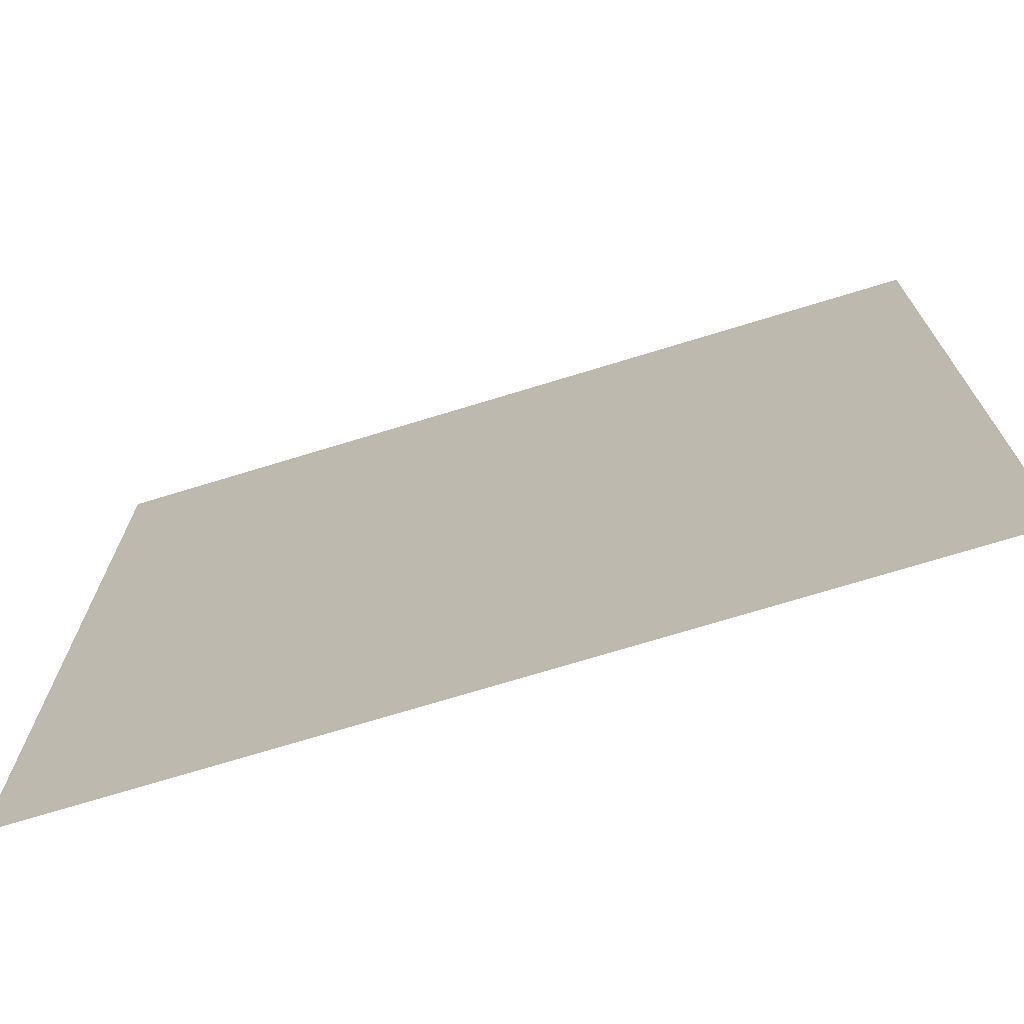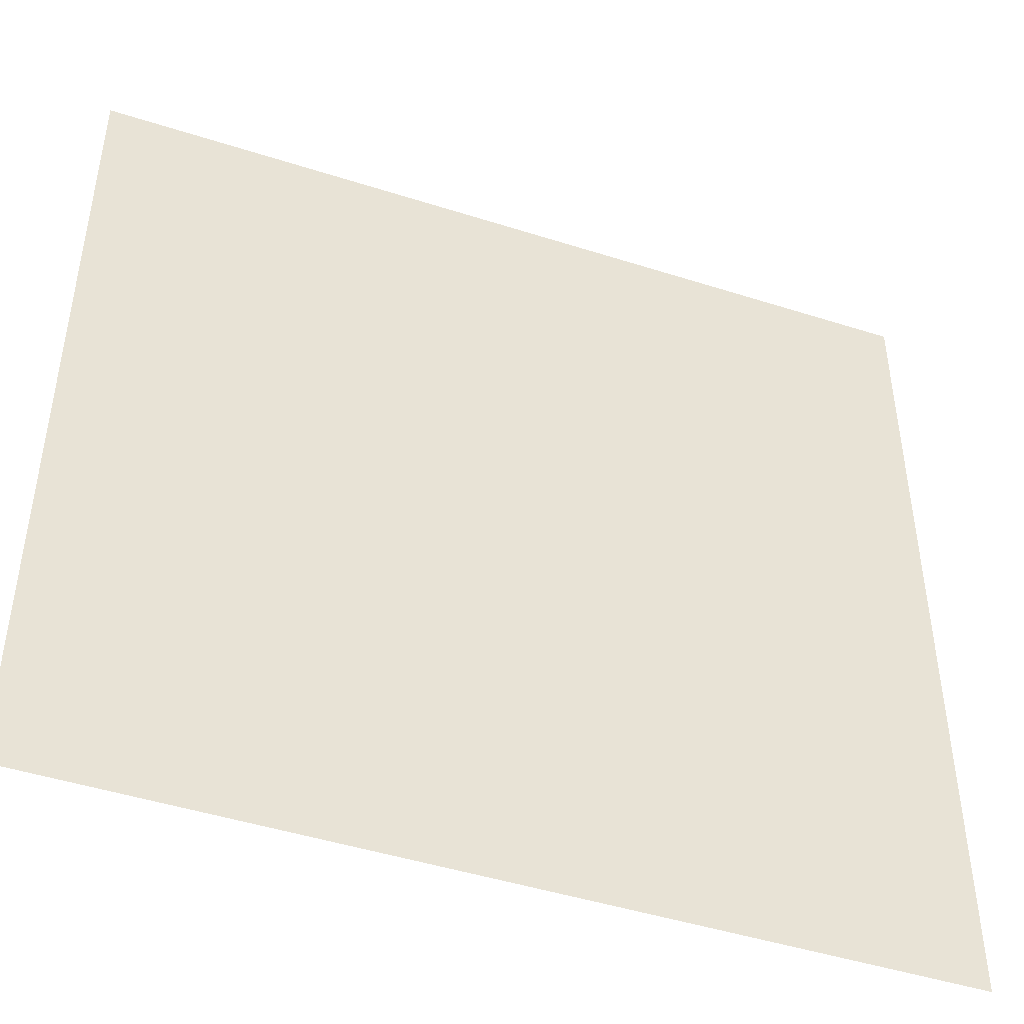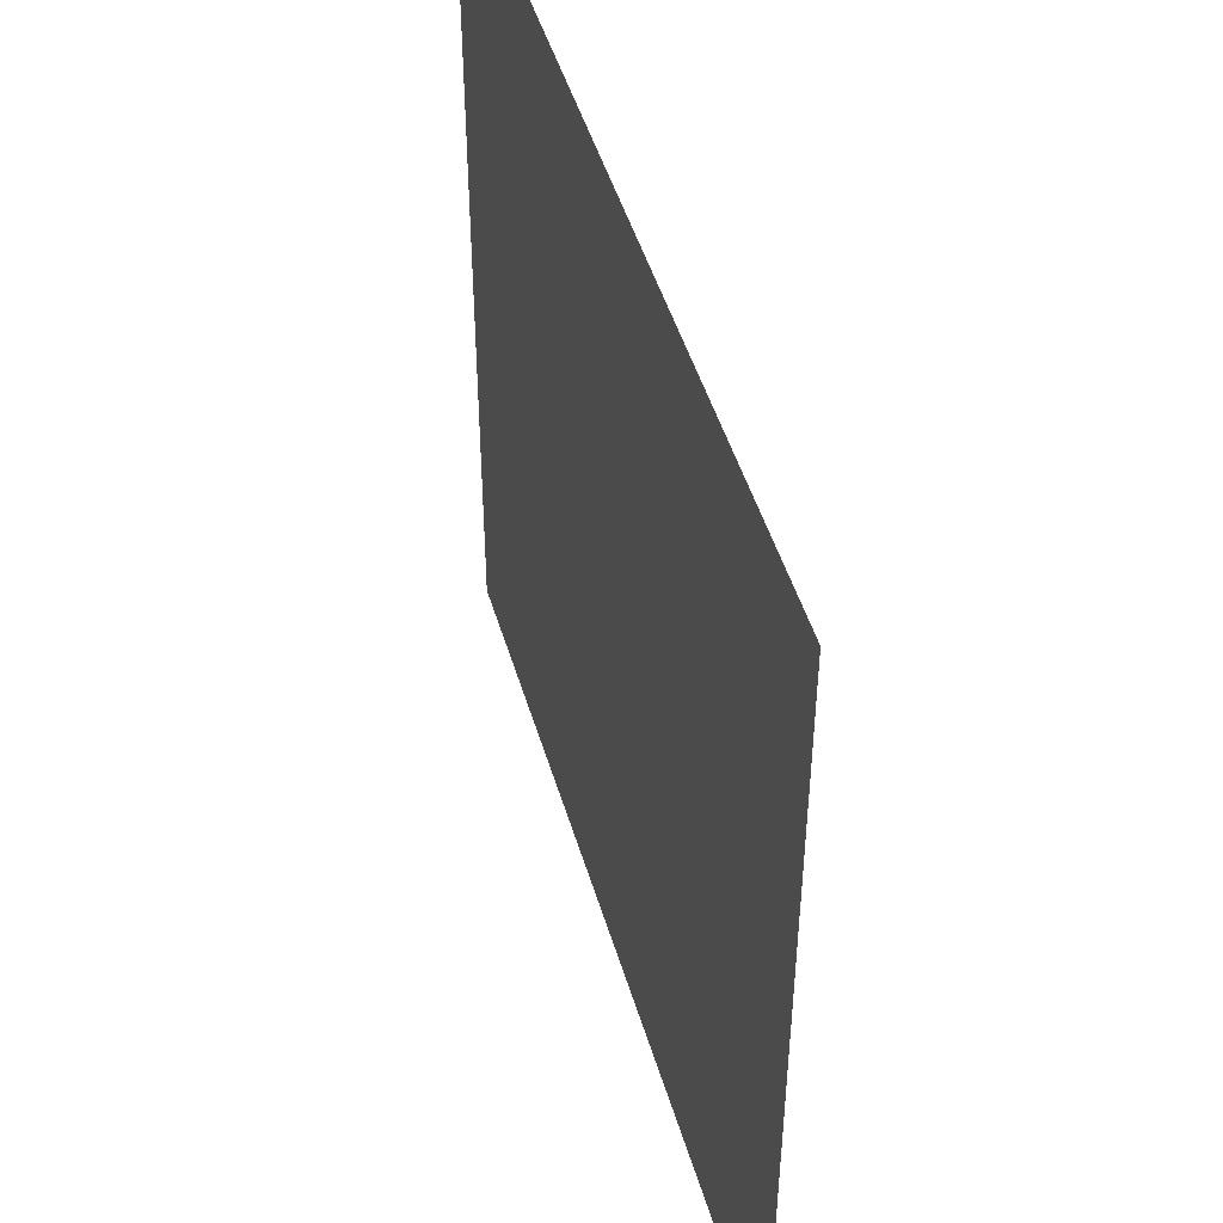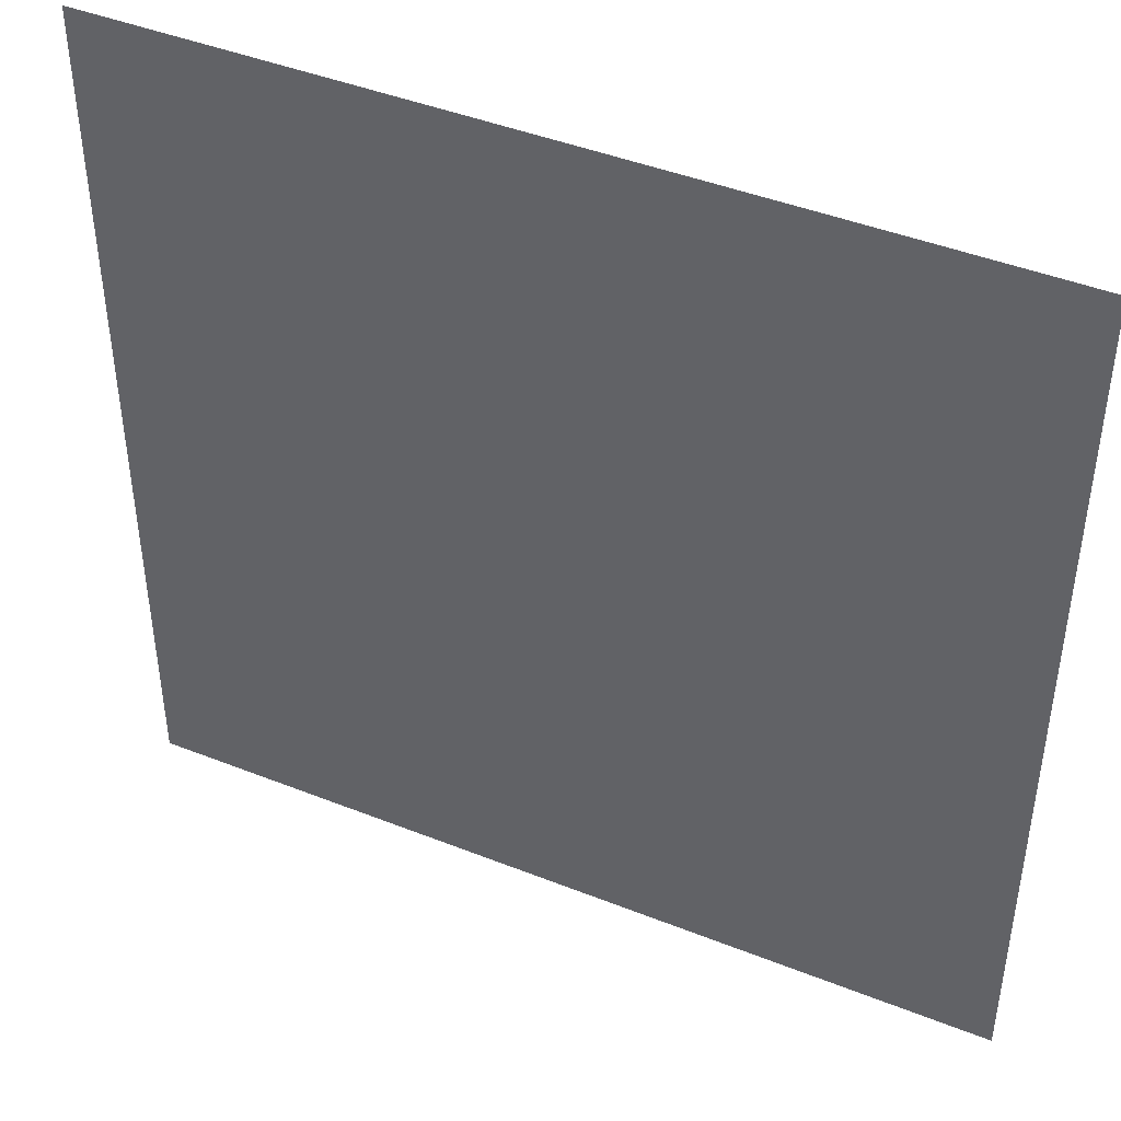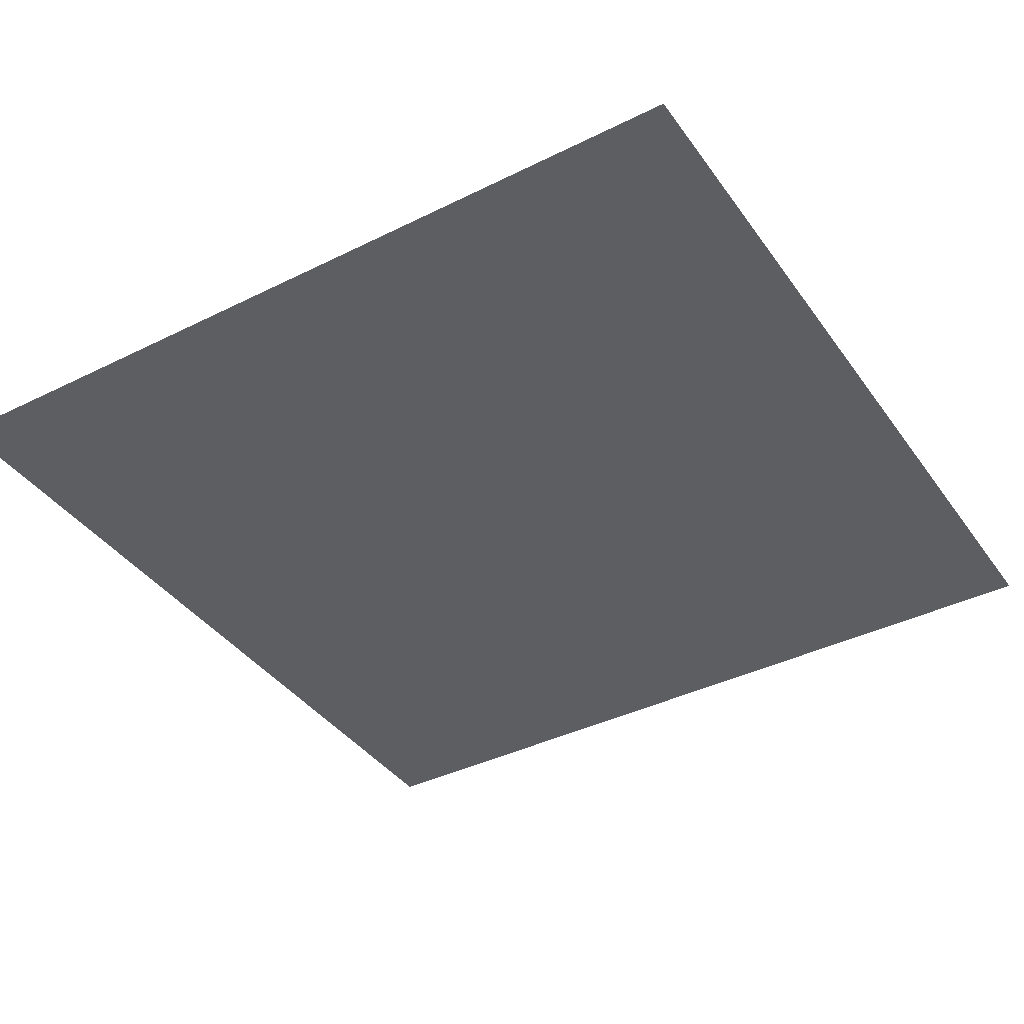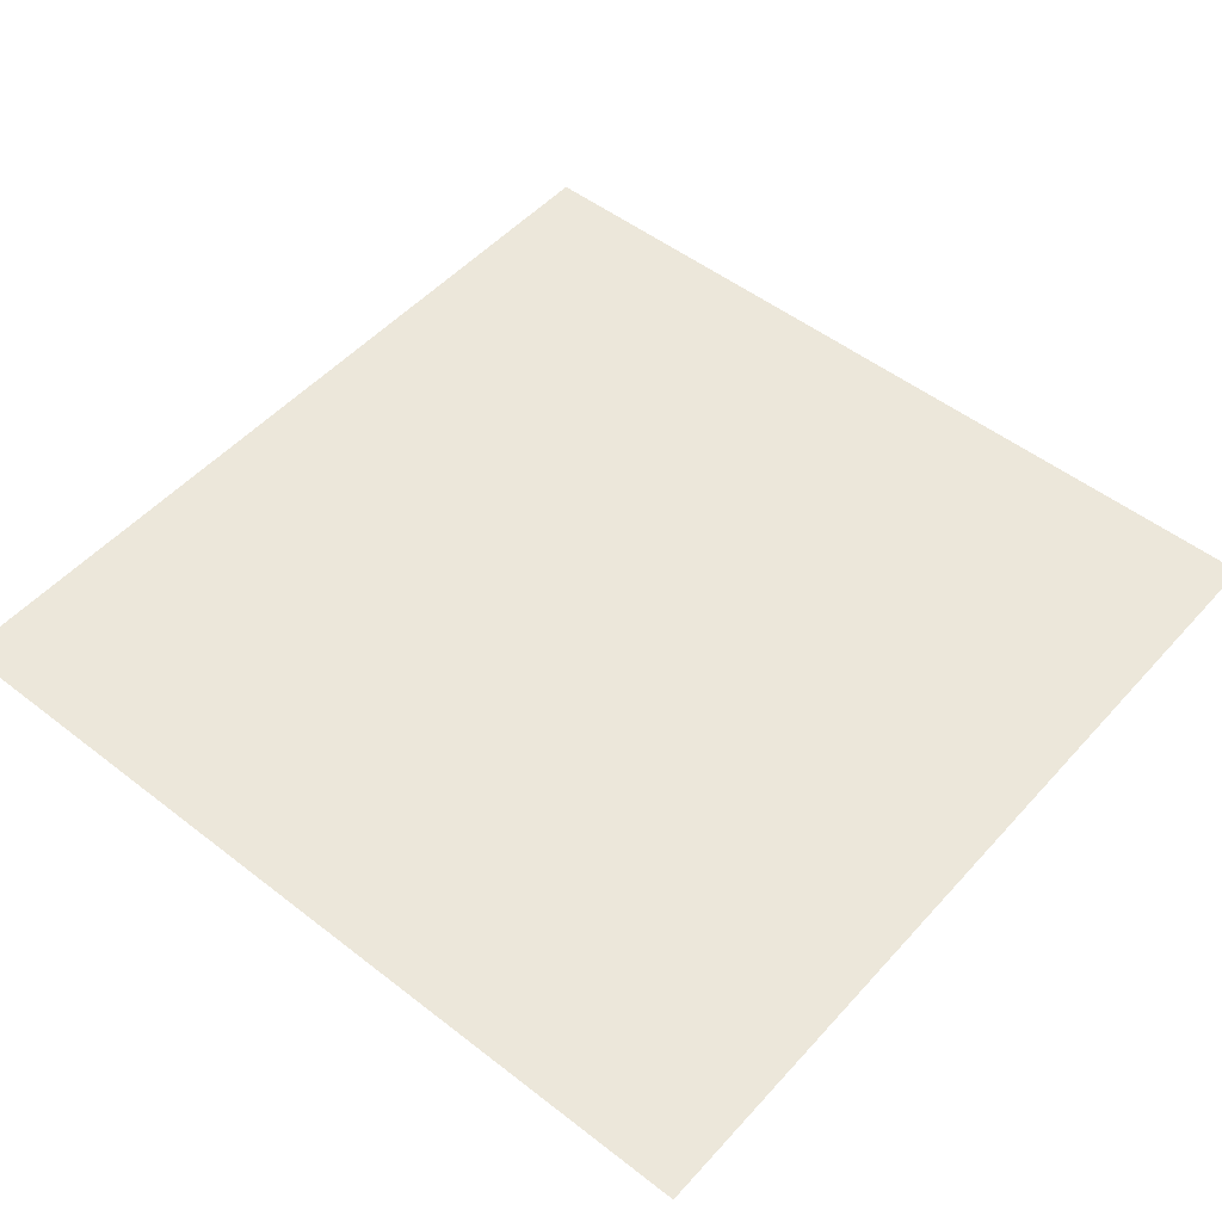
<metadata>
{"format":"obj","ext":"obj","renderer":"f3d","projection":"perspective","resolution":1024,"background":"white","views":[{"elev":-72.6,"azim":17.0,"up":"+Y"},{"elev":-46.3,"azim":159.9,"up":"+Y"},{"elev":48.1,"azim":-106.3,"up":"+Y"},{"elev":44.2,"azim":24.9,"up":"+Y"},{"elev":-39.2,"azim":31.8,"up":"+Z"},{"elev":50.9,"azim":-49.7,"up":"+Z"}]}
</metadata>
<code>
g GeneratedMesh_64x64_1
v 0.8333 -0.8333 0
v 0.8333 0.8333 0
v -0.8333 0.8333 0
v -0.8333 -0.8333 0
g GeneratedMesh_64x64_1_0
f 3 2 1
f 1 4 3

</code>
